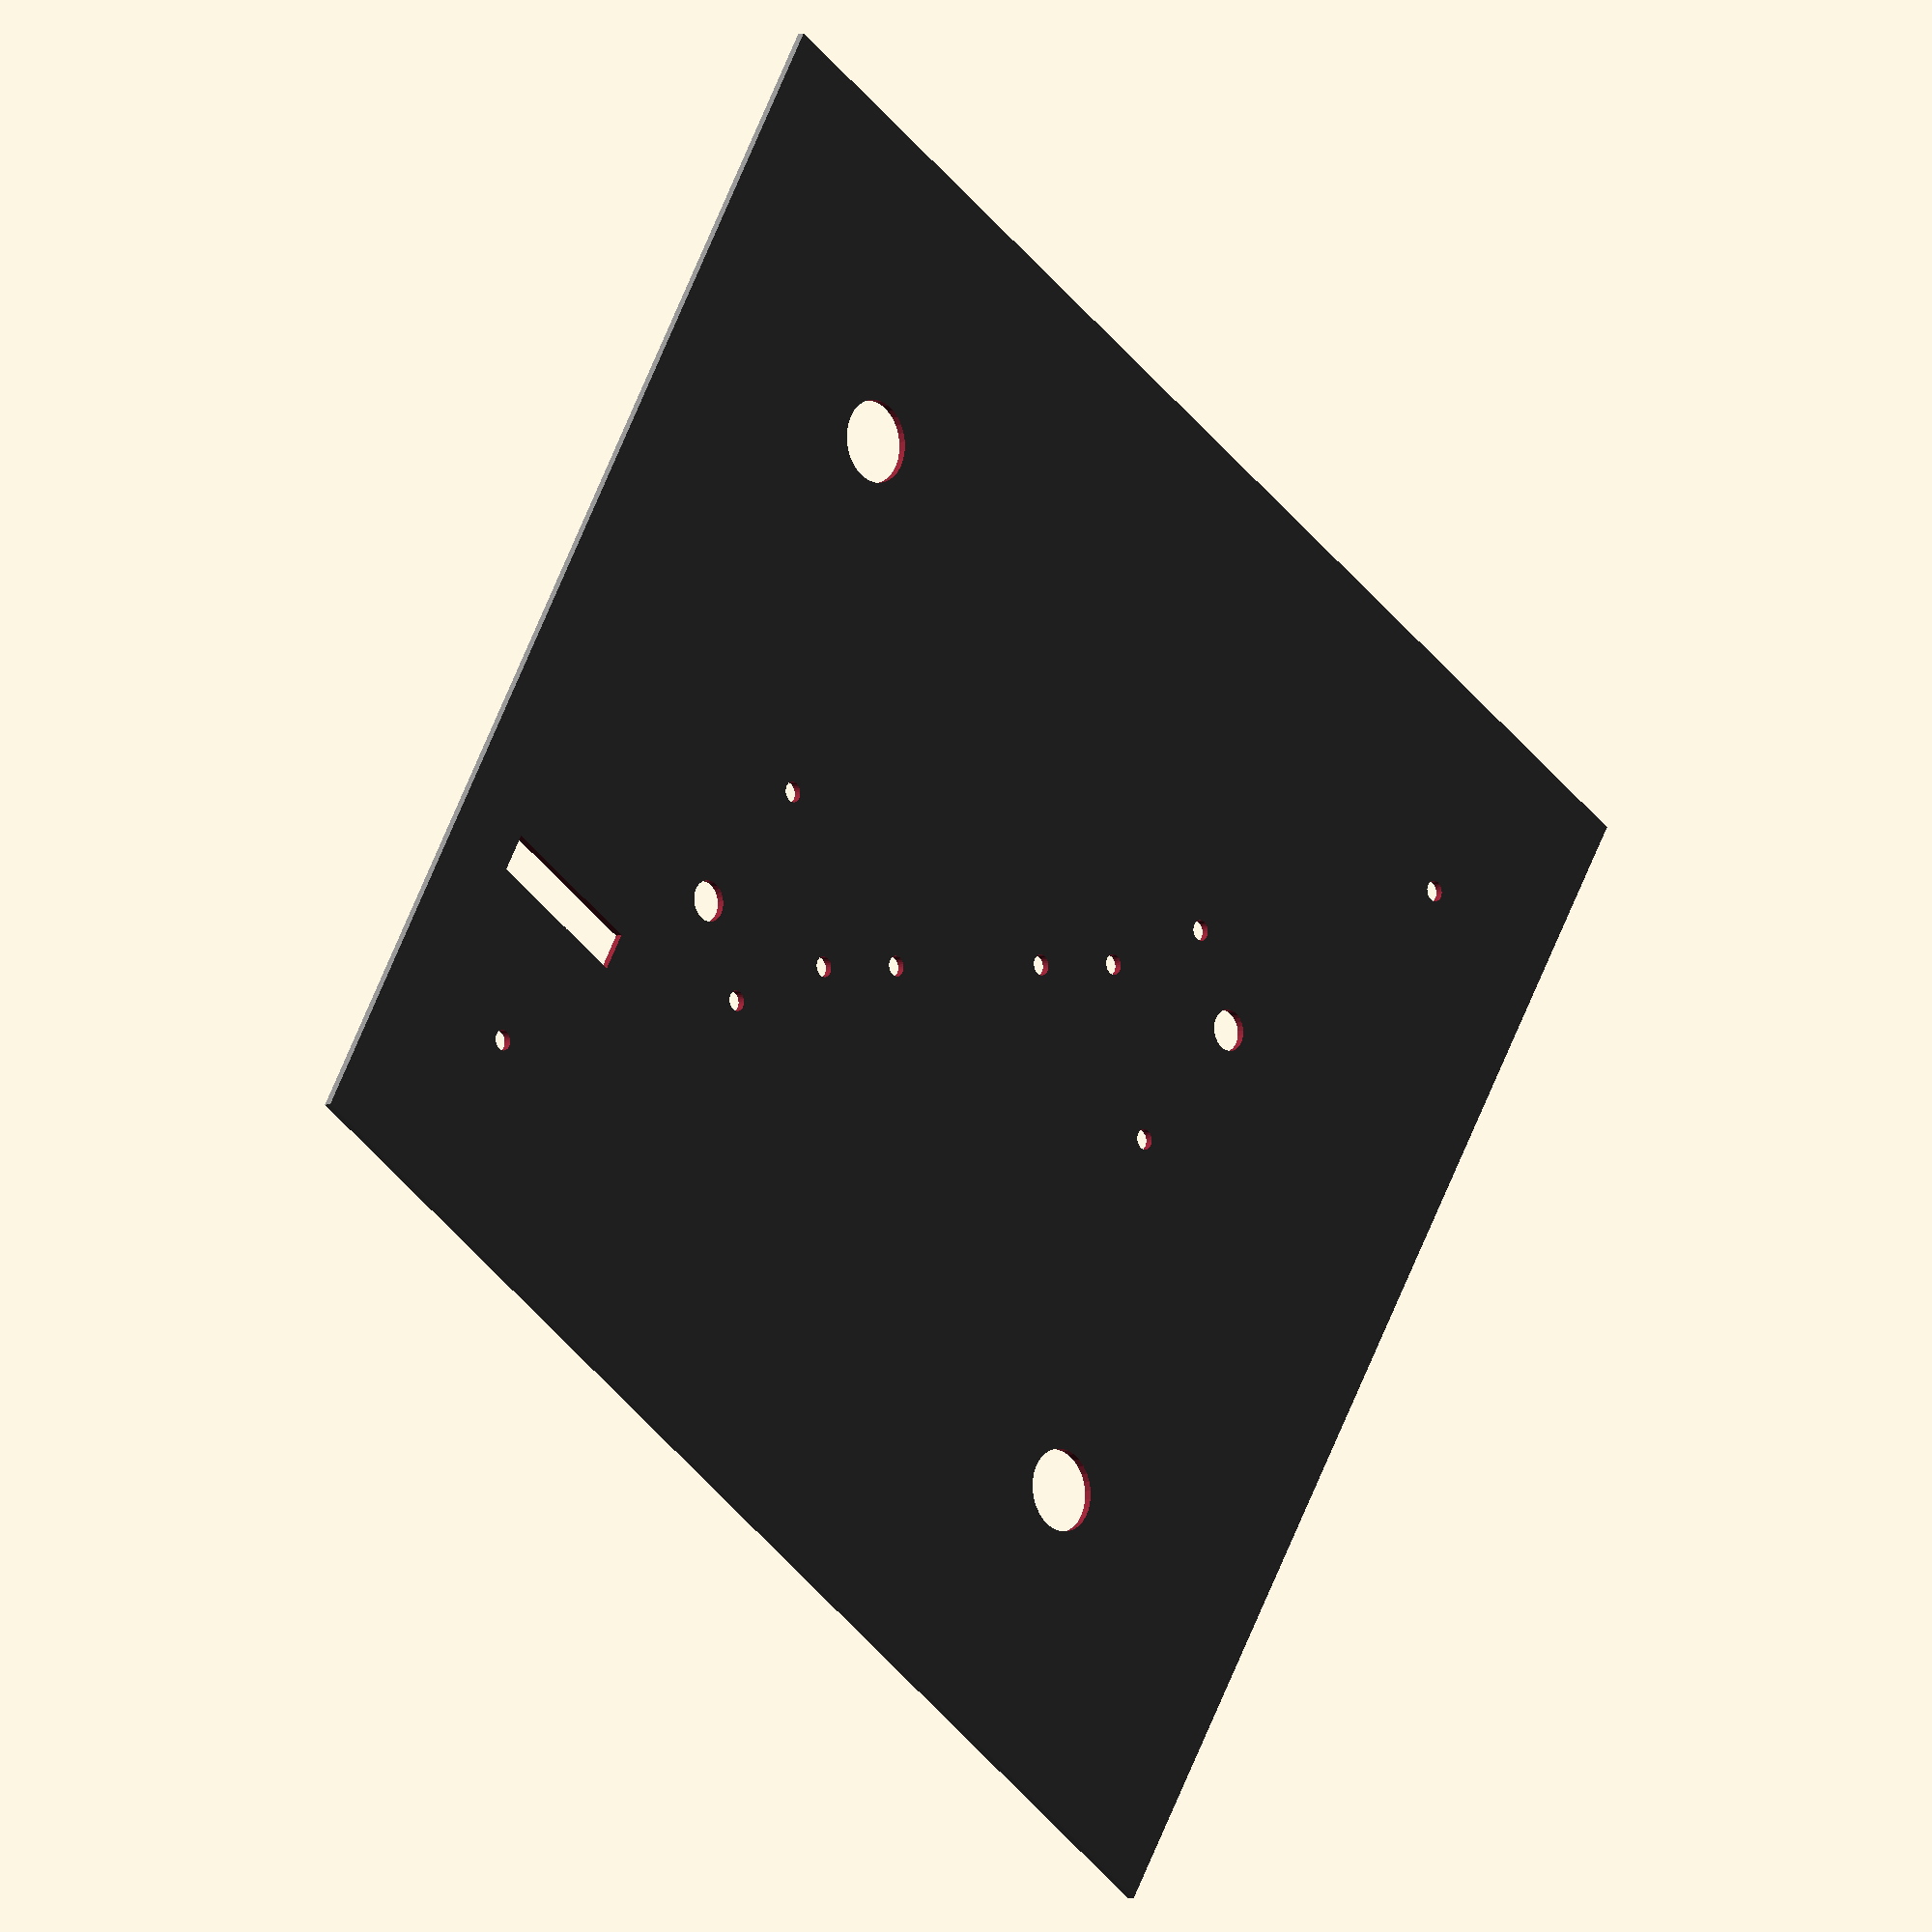
<openscad>
// tape cleaner enclosure top
// Erik Piil
//piil.erik@gmail.com
//https://github.com/epiil/tape-cleaner
//v20150310

//OUTER DIMENSIONS in mm

outerWidth=406.4;
outerLength=406.4;
outerHeight=2.286;


module top()
{
	difference() 
	{
		union() 
		{
			color("grey")
			cube(size=[outerWidth, outerLength, outerHeight], center = true, $fs=.01);
		}
		union() 
		{
			translate([114.3,114.3,0])
			cylinder(h=5, d=25.4, center = true, $fs=.01);
             translate([-114.3,-114.3,0])
			cylinder(h=5, d=25.4, center = true, $fs=.01);
             translate([-152.4,141.2875,0])
			cylinder(h=5, d=6.35, center = true, $fs=.01);
             translate([152.4,-141.2875,0])
			cylinder(h=5, d=6.35, center = true, $fs=.01);
             translate([-76.2,69.85,0])
			cylinder(h=5, d=6.35, center = true, $fs=.01);
             translate([76.2,-69.85,0])
			cylinder(h=5, d=6.35, center = true, $fs=.01);
             translate([-25.4,19.05,0])
			cylinder(h=5, d=6.35, center = true, $fs=.01);
             translate([25.4,-19.05,0])
			cylinder(h=5, d=6.35, center = true, $fs=.01);
             translate([-88.9,0,0])
			cylinder(h=5, d=6.35, center = true, $fs=.01);
             translate([88.9,0,0])
			cylinder(h=5, d=6.35, center = true, $fs=.01);
             translate([-50.8,38.1,0])
			cylinder(h=5, d=6.35, center = true, $fs=.01);
             translate([50.8,-38.1,0])
			cylinder(h=5, d=6.35, center = true, $fs=.01);
             translate([-101.6,50.8,0])
			cylinder(h=5, d=12.7, center = true, $fs=.01);
             translate([101.6,-50.8,0])
			cylinder(h=5, d=12.7, center = true, $fs=.01);
            translate([-152.4,88.9,0])
			cube(size=[50.8, 12.7, 5], center = true, $fs=.01);
		}
	}
}

top();


</openscad>
<views>
elev=188.4 azim=329.5 roll=45.9 proj=o view=solid
</views>
